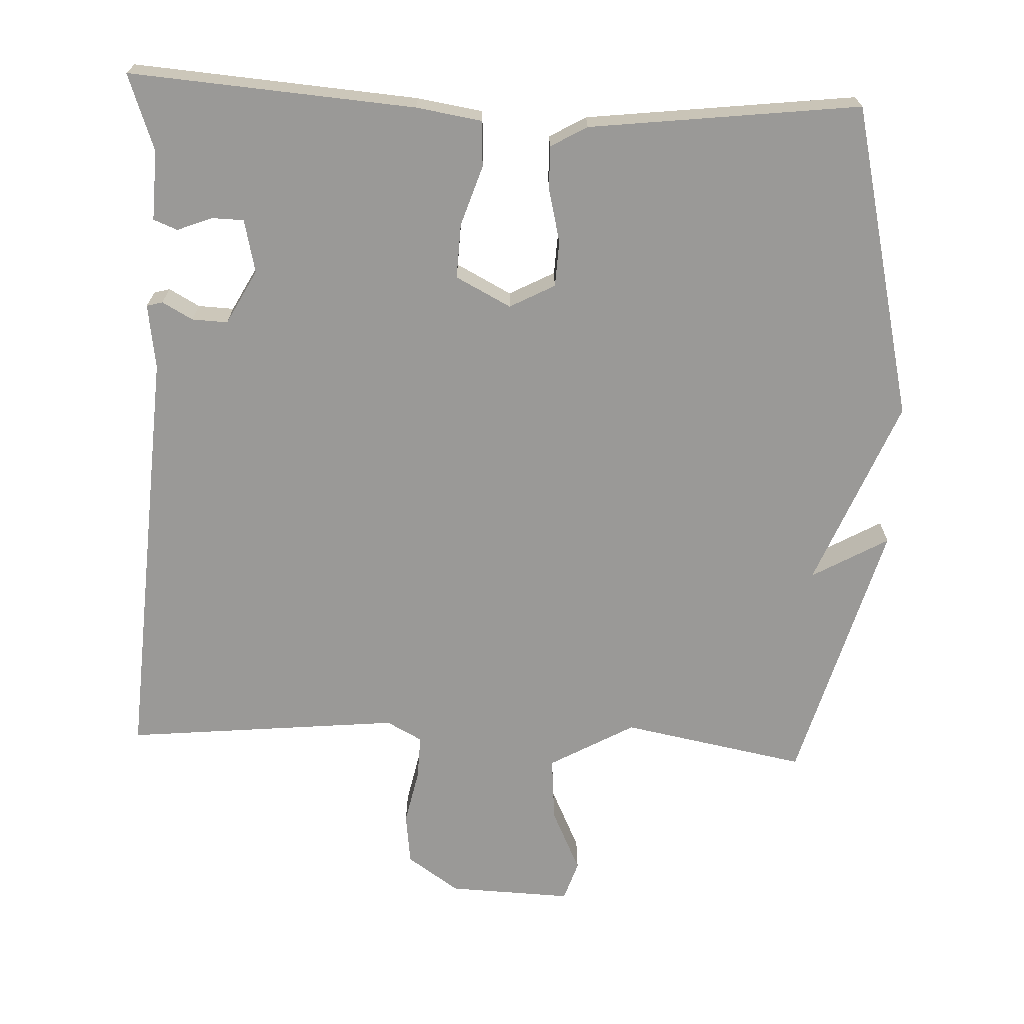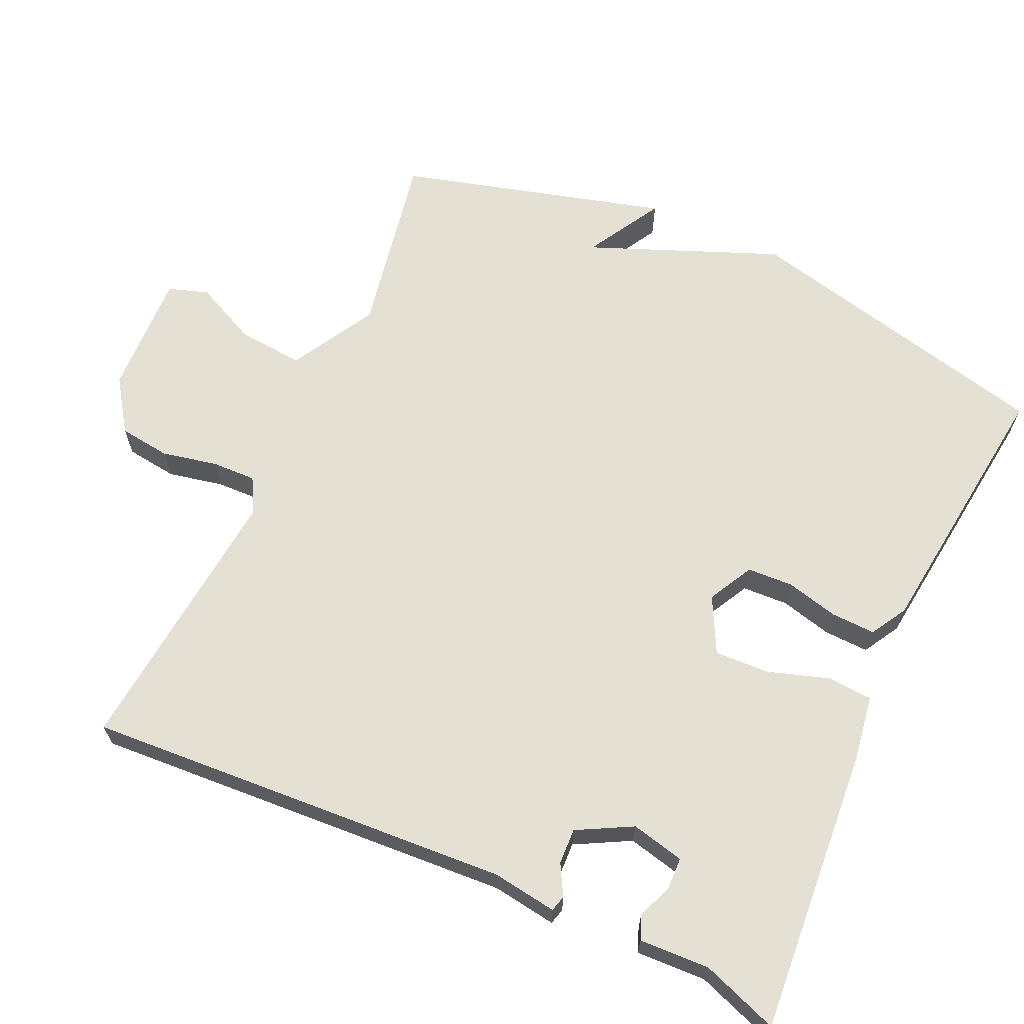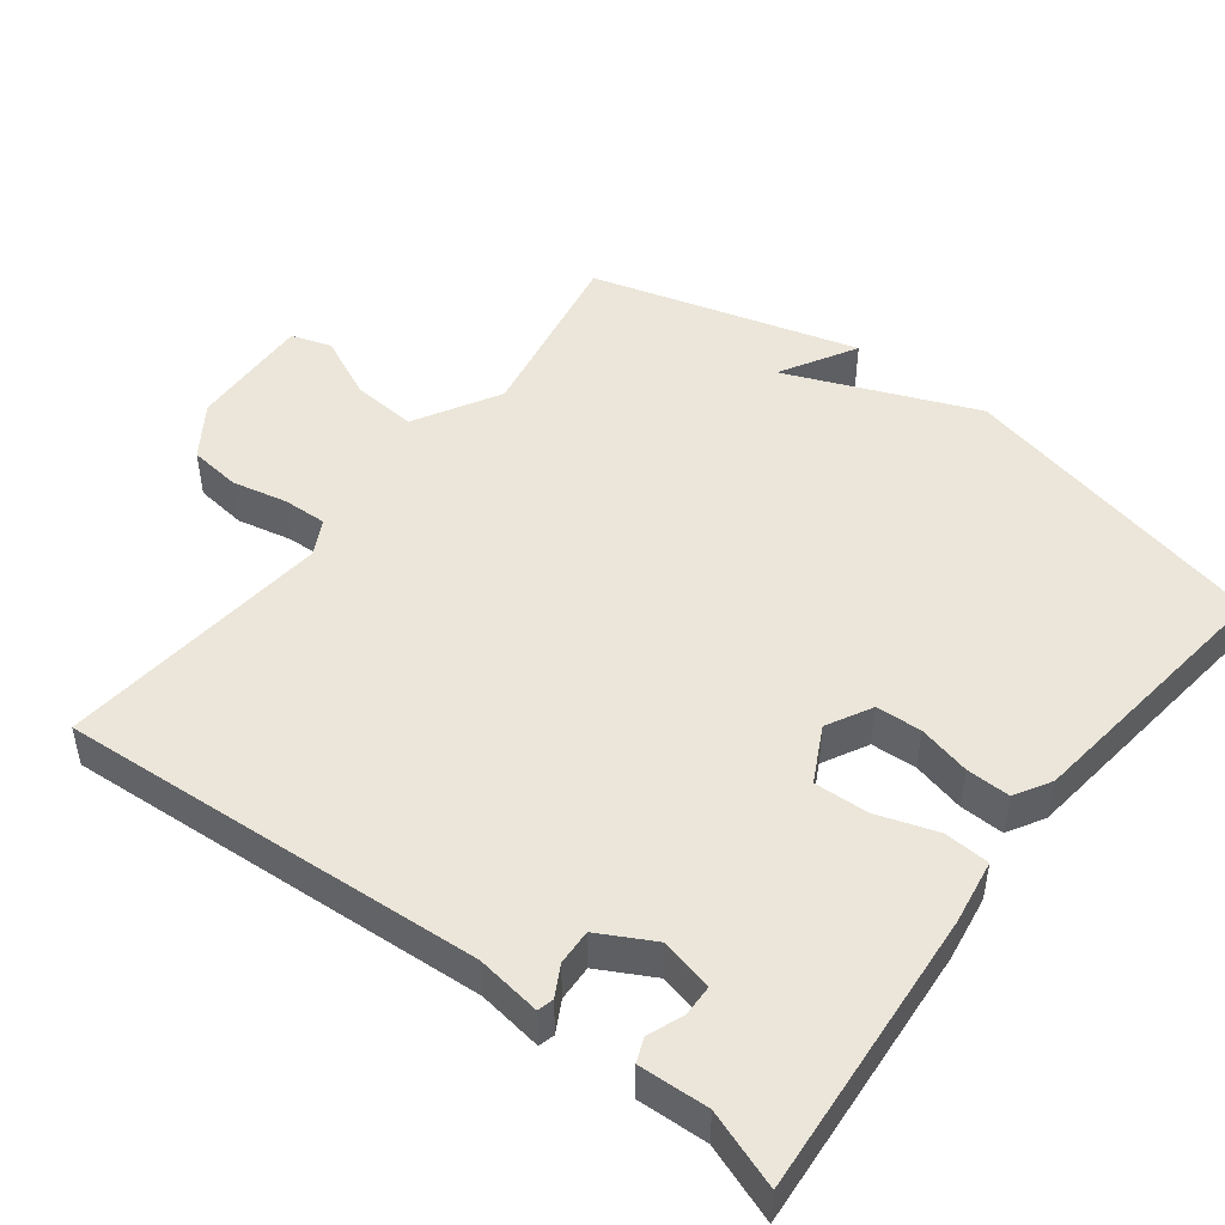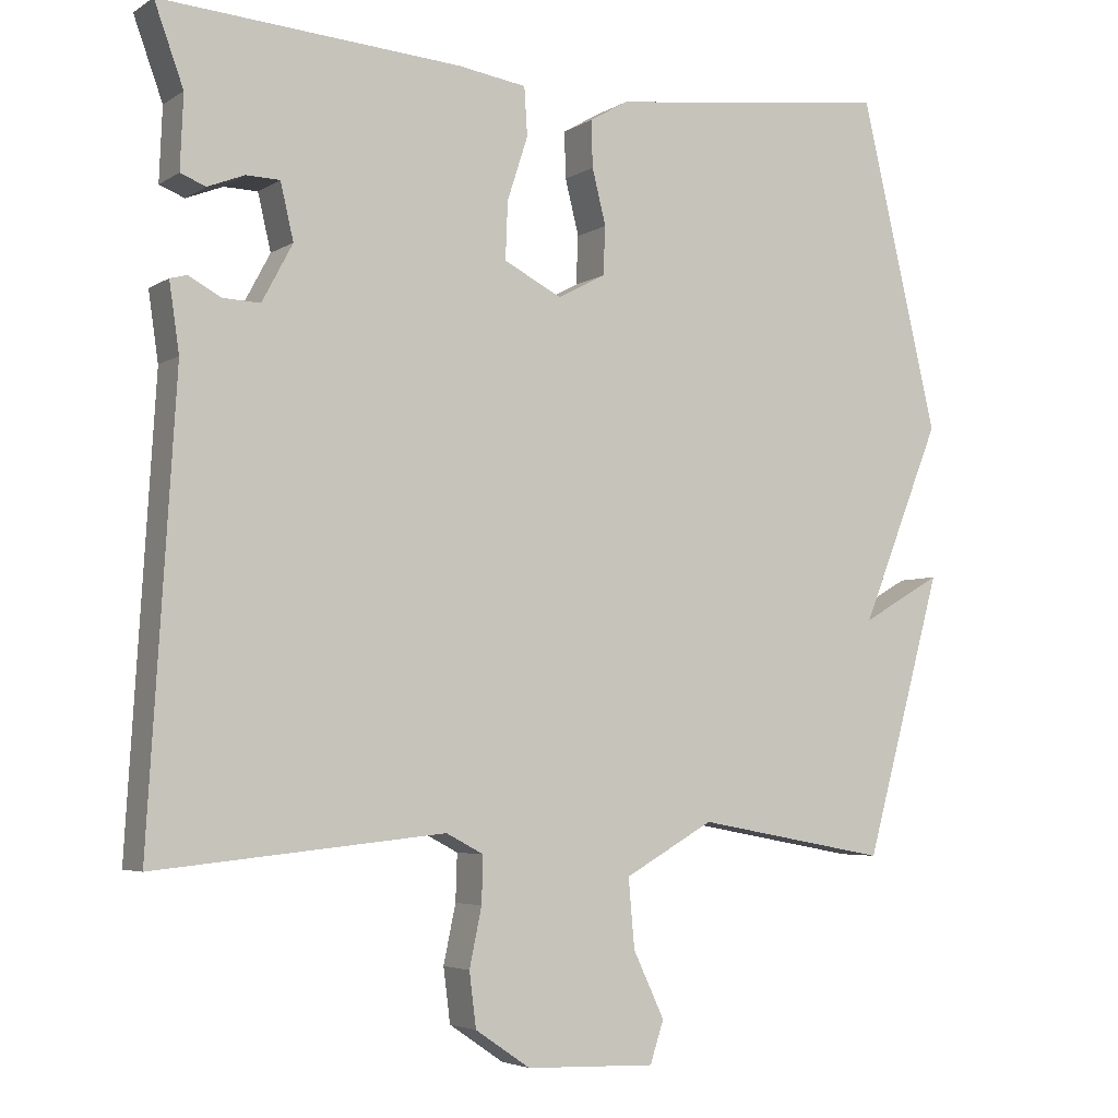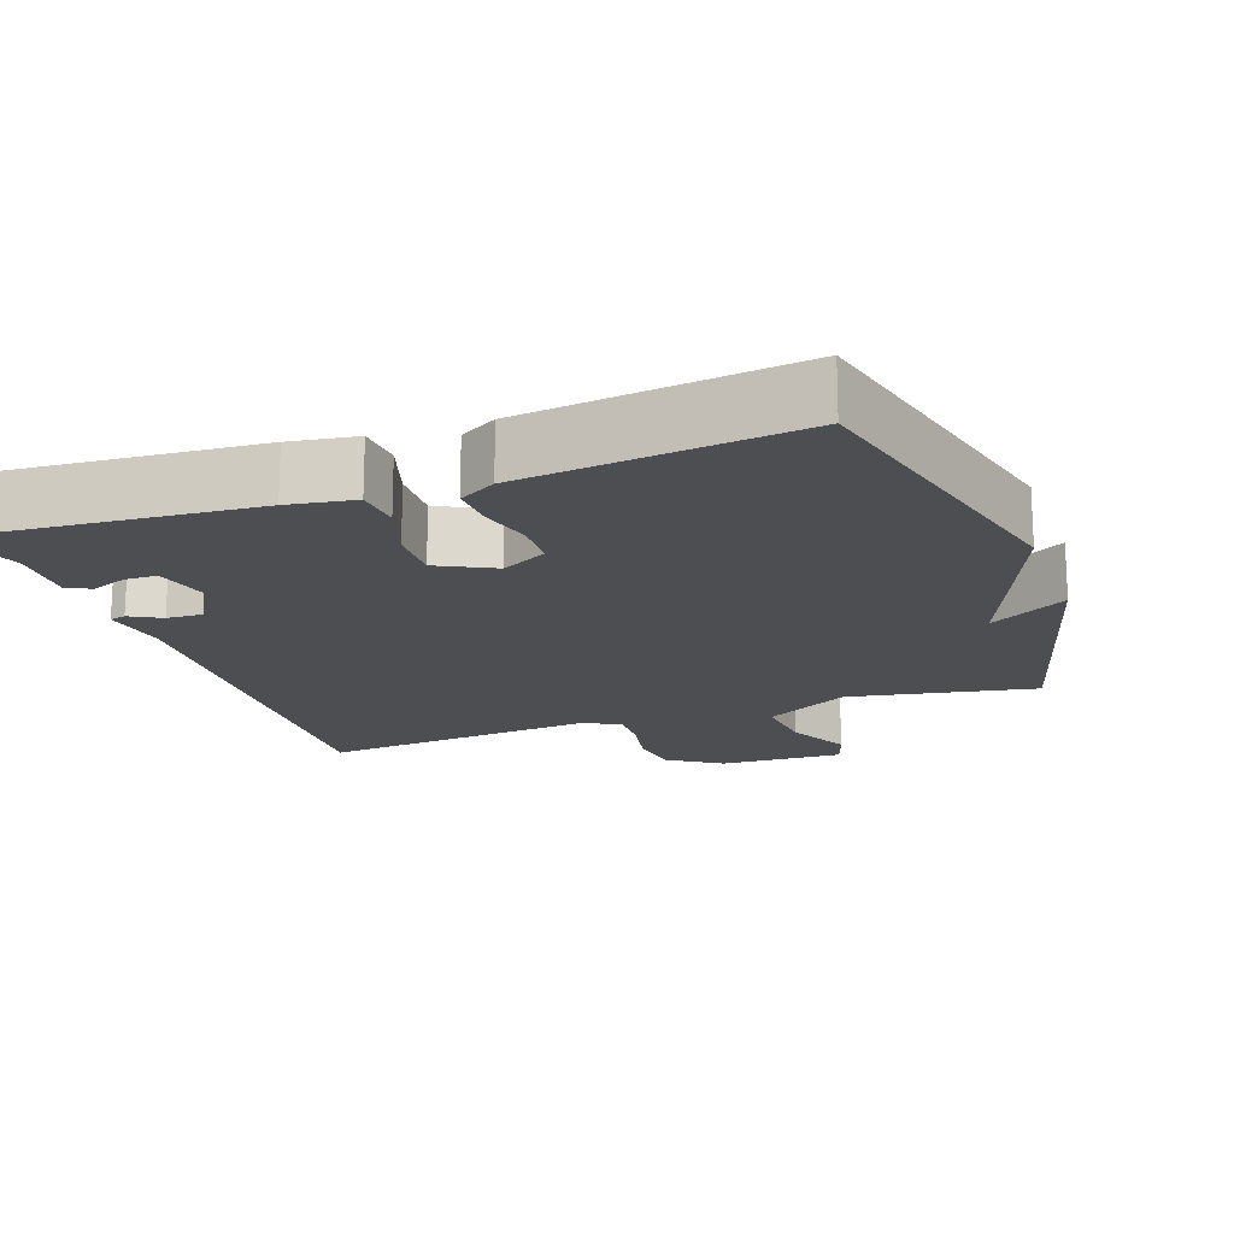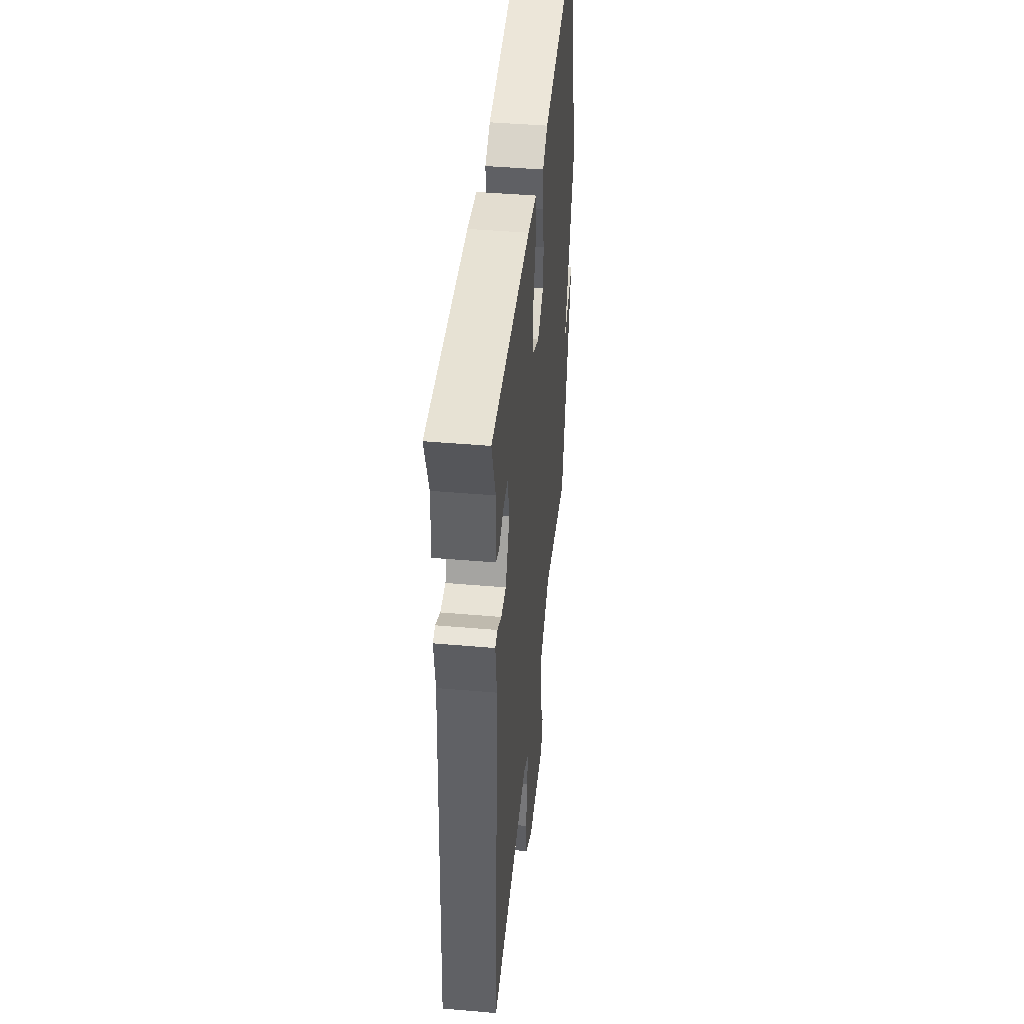
<metadata>
{"format":"obj","ext":"obj","renderer":"f3d","projection":"perspective","resolution":1024,"background":"white","views":[{"elev":-69.0,"azim":-2.6,"up":"+Y"},{"elev":65.3,"azim":-65.5,"up":"+Y"},{"elev":48.2,"azim":-52.7,"up":"+Y"},{"elev":-4.4,"azim":-28.7,"up":"+Z"},{"elev":-17.1,"azim":19.8,"up":"+Y"},{"elev":44.0,"azim":-84.2,"up":"+Z"}]}
</metadata>
<code>
v 0.5 0.07 -0.5
v 0.247 0.07 -0.453
v 0.13 0.07 -0.519
v 0.138 0.07 -0.609
v 0.179 0.07 -0.696
v 0.161 0.07 -0.751
v -0.009 0.07 -0.745
v -0.081 0.07 -0.696
v -0.09 0.07 -0.625
v -0.074 0.07 -0.549
v -0.072 0.07 -0.488
v -0.121 0.07 -0.462
v -0.5 0.07 -0.5
v -0.464 0.07 0.086
v -0.477 0.07 0.175
v -0.455 0.07 0.181
v -0.413 0.07 0.158
v -0.364 0.07 0.156
v -0.324 0.07 0.231
v -0.341 0.07 0.304
v -0.385 0.07 0.305
v -0.433 0.07 0.286
v -0.466 0.07 0.299
v -0.462 0.07 0.395
v -0.5 0.07 0.5
v -0.107 0.07 0.471
v -0.017 0.07 0.457
v -0.013 0.07 0.394
v -0.04 0.07 0.311
v -0.043 0.07 0.236
v 0.033 0.07 0.197
v 0.095 0.07 0.23
v 0.098 0.07 0.293
v 0.08 0.07 0.365
v 0.078 0.07 0.426
v 0.128 0.07 0.455
v 0.5 0.07 0.5
v 0.602 0.07 0.068
v 0.497 0.07 -0.192
v 0.602 0.07 -0.132
v 0.5 0 -0.5
v 0.247 0 -0.453
v 0.13 0 -0.519
v 0.138 0 -0.609
v 0.179 0 -0.696
v 0.161 0 -0.751
v -0.009 0 -0.745
v -0.081 0 -0.696
v -0.09 0 -0.625
v -0.074 0 -0.549
v -0.072 0 -0.488
v -0.121 0 -0.462
v -0.5 0 -0.5
v -0.464 0 0.086
v -0.477 0 0.175
v -0.455 0 0.181
v -0.413 0 0.158
v -0.364 0 0.156
v -0.324 0 0.231
v -0.341 0 0.304
v -0.385 0 0.305
v -0.433 0 0.286
v -0.466 0 0.299
v -0.462 0 0.395
v -0.5 0 0.5
v -0.107 0 0.471
v -0.017 0 0.457
v -0.013 0 0.394
v -0.04 0 0.311
v -0.043 0 0.236
v 0.033 0 0.197
v 0.095 0 0.23
v 0.098 0 0.293
v 0.08 0 0.365
v 0.078 0 0.426
v 0.128 0 0.455
v 0.5 0 0.5
v 0.602 0 0.068
v 0.497 0 -0.192
v 0.602 0 -0.132
f 39 40 1 2
f 37 38 39
f 36 37 39
f 35 36 39
f 34 35 39
f 33 34 39
f 39 2 3
f 33 39 3
f 32 33 3
f 31 32 3
f 30 31 3 4
f 27 28 29
f 26 27 29
f 25 26 29
f 24 25 29
f 24 29 30
f 21 22 23 24
f 20 21 24
f 20 24 30
f 19 20 30 4
f 14 15 16 17
f 14 17 18
f 13 14 18
f 12 13 18
f 11 12 18 19
f 8 9 10
f 7 8 10
f 6 7 10
f 5 6 10
f 4 5 10
f 4 10 11
f 4 11 19
f 42 41 80 79
f 79 78 77
f 79 77 76
f 79 76 75
f 79 75 74
f 79 74 73
f 43 42 79
f 43 79 73
f 43 73 72
f 43 72 71
f 44 43 71 70
f 69 68 67
f 69 67 66
f 69 66 65
f 69 65 64
f 70 69 64
f 64 63 62 61
f 64 61 60
f 70 64 60
f 44 70 60 59
f 57 56 55 54
f 58 57 54
f 58 54 53
f 58 53 52
f 59 58 52 51
f 50 49 48
f 50 48 47
f 50 47 46
f 50 46 45
f 50 45 44
f 51 50 44
f 59 51 44
f 1 41 42 2
f 2 42 43 3
f 3 43 44 4
f 4 44 45 5
f 5 45 46 6
f 6 46 47 7
f 7 47 48 8
f 8 48 49 9
f 9 49 50 10
f 10 50 51 11
f 11 51 52 12
f 12 52 53 13
f 13 53 54 14
f 14 54 55 15
f 15 55 56 16
f 16 56 57 17
f 17 57 58 18
f 18 58 59 19
f 19 59 60 20
f 20 60 61 21
f 21 61 62 22
f 22 62 63 23
f 23 63 64 24
f 24 64 65 25
f 25 65 66 26
f 26 66 67 27
f 27 67 68 28
f 28 68 69 29
f 29 69 70 30
f 30 70 71 31
f 31 71 72 32
f 32 72 73 33
f 33 73 74 34
f 34 74 75 35
f 35 75 76 36
f 36 76 77 37
f 37 77 78 38
f 38 78 79 39
f 39 79 80 40
f 40 80 41 1

</code>
